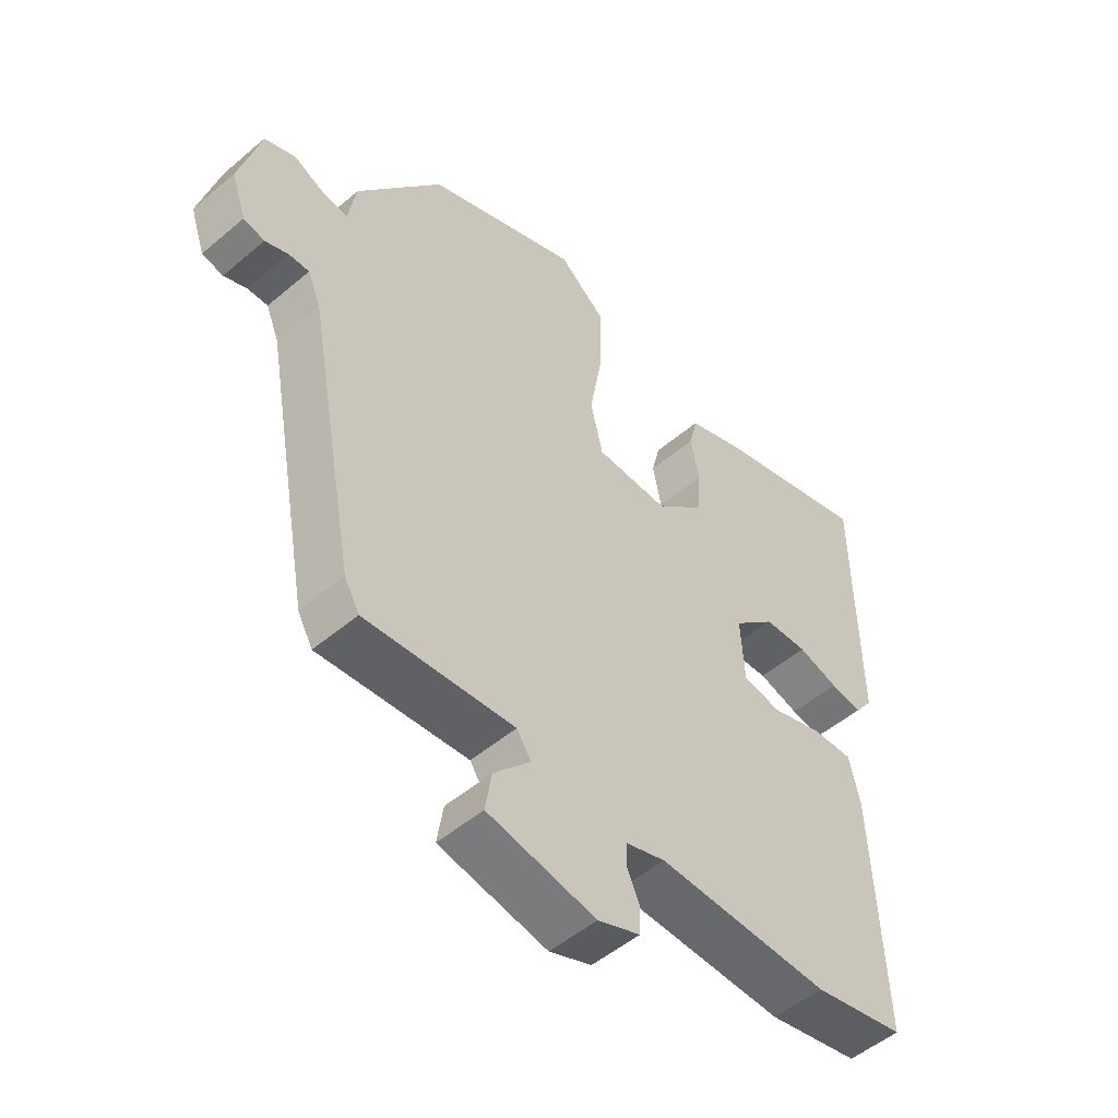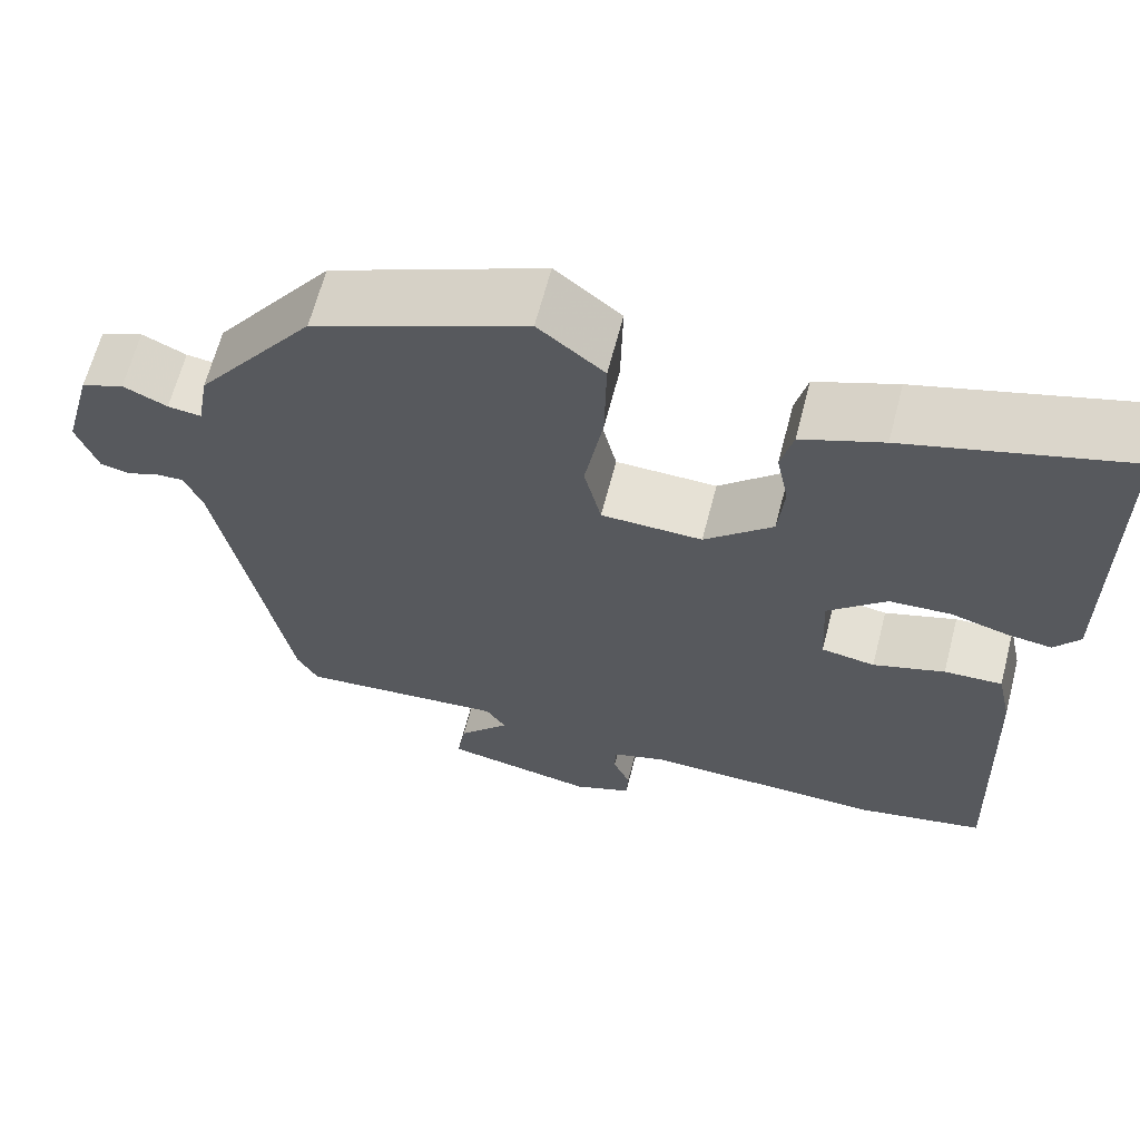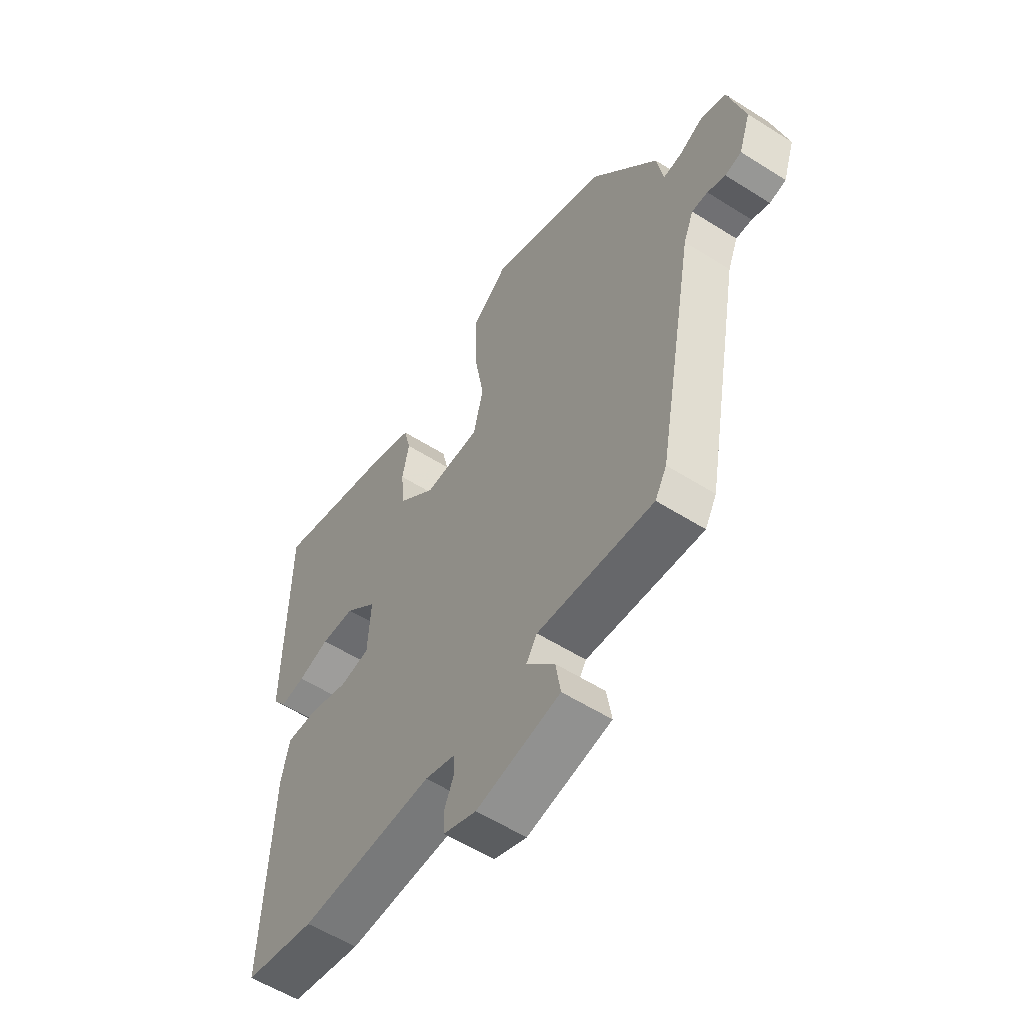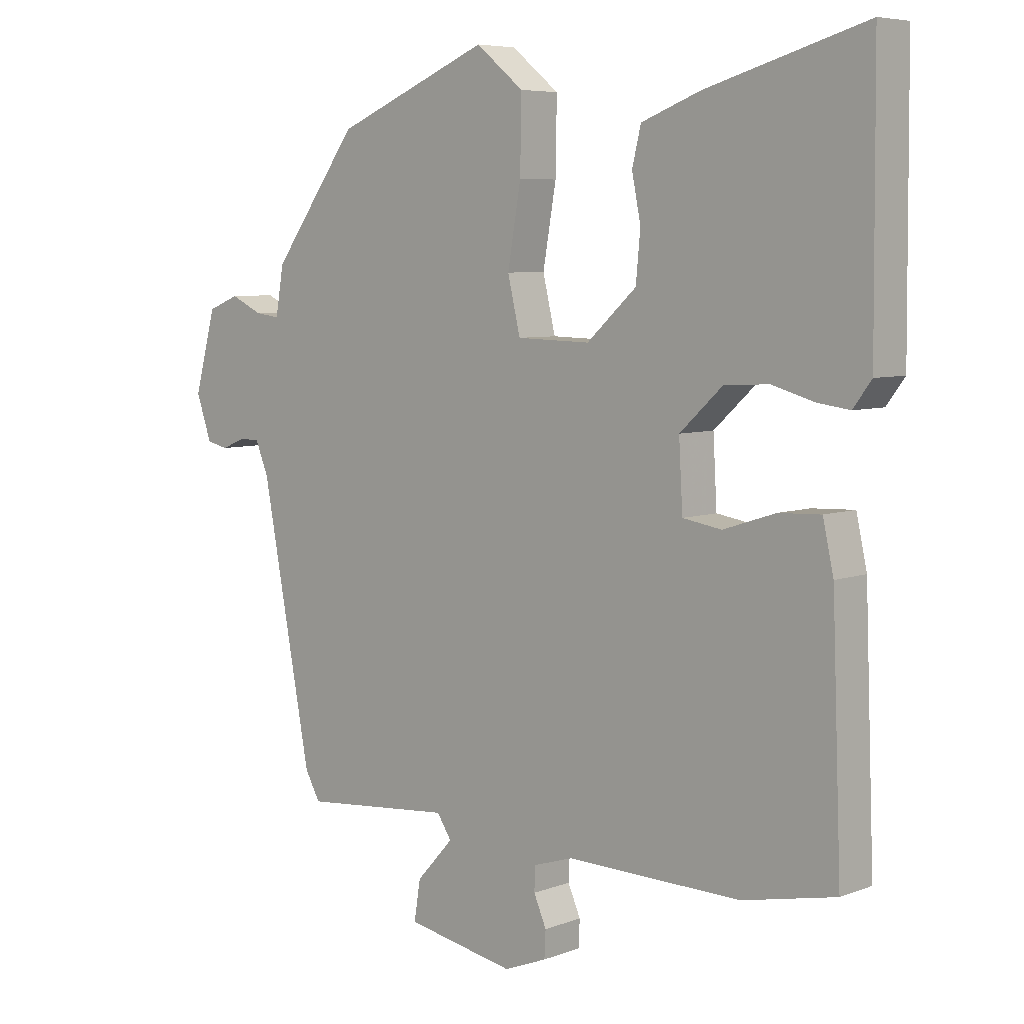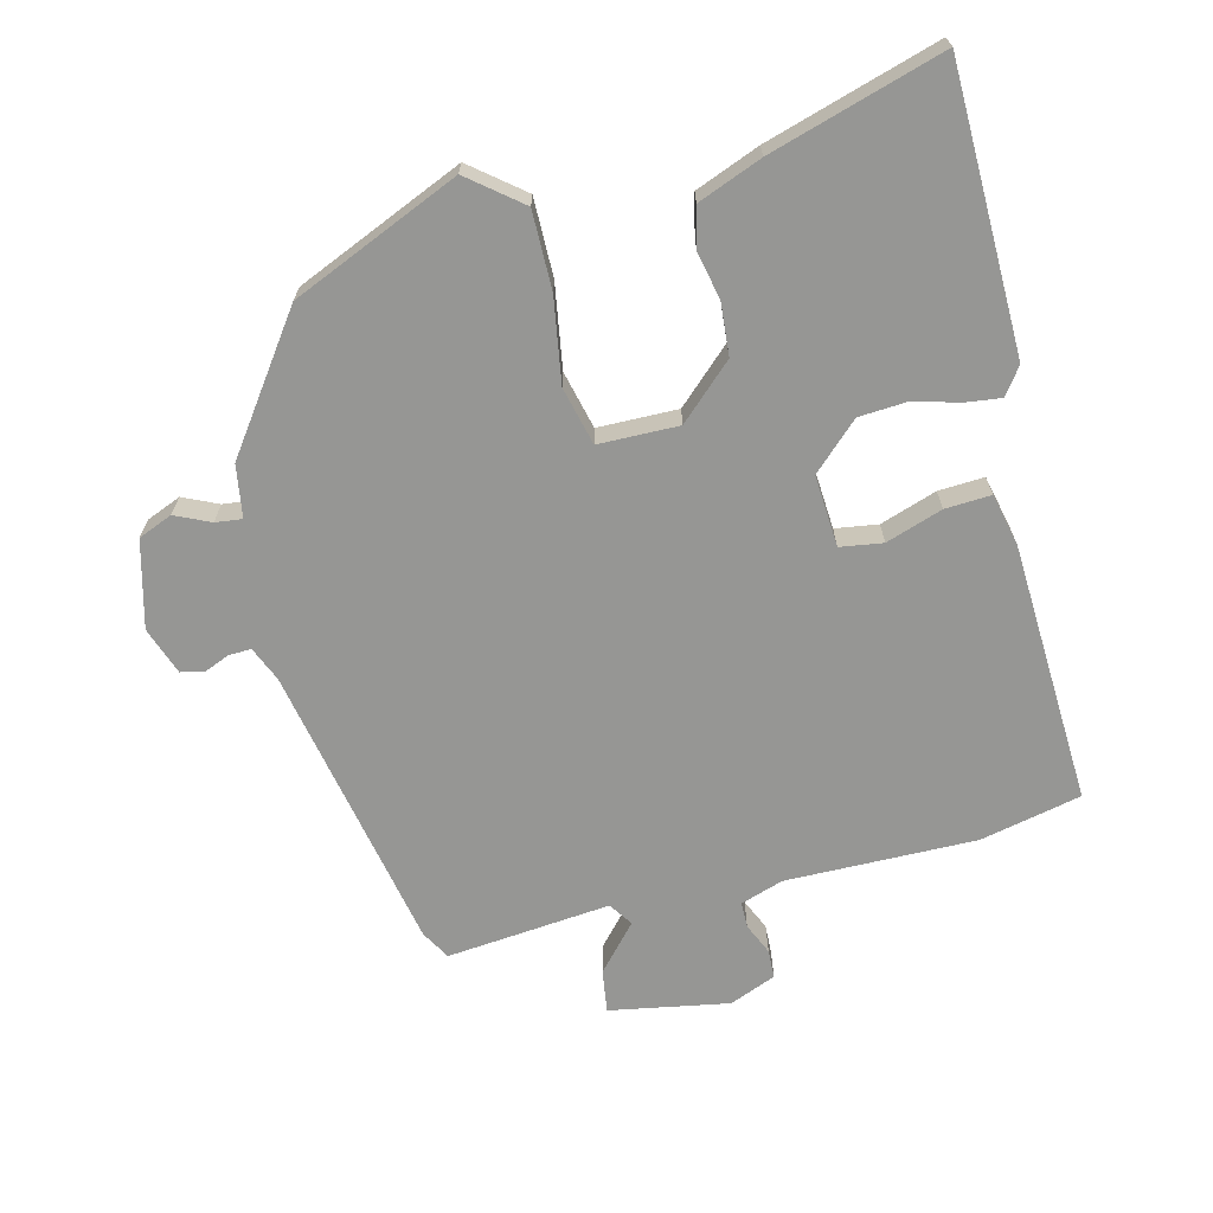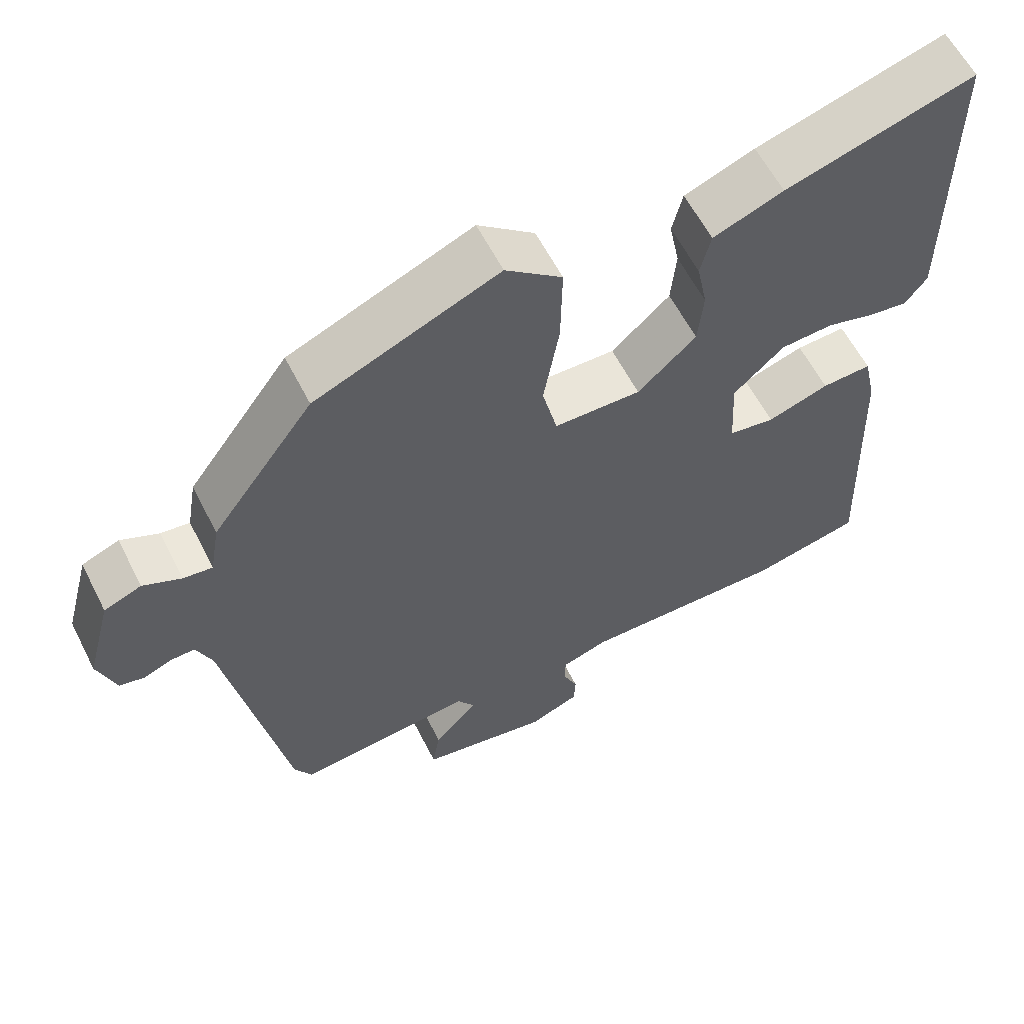
<metadata>
{"format":"obj","ext":"obj","renderer":"f3d","projection":"perspective","resolution":1024,"background":"white","views":[{"elev":-51.5,"azim":-47.5,"up":"+Z"},{"elev":64.3,"azim":14.5,"up":"+Z"},{"elev":-56.6,"azim":-123.5,"up":"+Z"},{"elev":6.3,"azim":42.1,"up":"+Z"},{"elev":-67.7,"azim":14.6,"up":"+Y"},{"elev":60.1,"azim":-26.9,"up":"+Z"}]}
</metadata>
<code>
v -0.329 0.07 0.439
v -0.083 0.07 0.542
v -0.007 0.07 0.48
v -0.009 0.07 0.366
v -0.03 0.07 0.244
v -0.01 0.07 0.159
v 0.107 0.07 0.156
v 0.186 0.07 0.228
v 0.193 0.07 0.304
v 0.179 0.07 0.374
v 0.193 0.07 0.432
v 0.287 0.07 0.468
v 0.54 0.07 0.541
v 0.543 0.07 0.127
v 0.514 0.07 0.088
v 0.462 0.07 0.095
v 0.396 0.07 0.114
v 0.325 0.07 0.11
v 0.257 0.07 0.047
v 0.263 0.07 -0.058
v 0.325 0.07 -0.068
v 0.408 0.07 -0.041
v 0.475 0.07 -0.038
v 0.492 0.07 -0.115
v 0.507 0.07 -0.498
v 0.359 0.07 -0.529
v 0.081 0.07 -0.523
v 0.018 0.07 -0.543
v 0.017 0.07 -0.581
v 0.037 0.07 -0.627
v 0.035 0.07 -0.669
v -0.033 0.07 -0.696
v -0.207 0.07 -0.663
v -0.197 0.07 -0.6
v -0.138 0.07 -0.535
v -0.161 0.07 -0.5
v -0.401 0.07 -0.521
v -0.425 0.07 -0.478
v -0.504 0.07 -0.054
v -0.525 0.07 -0.003
v -0.558 0.07 -0.004
v -0.595 0.07 -0.019
v -0.629 0.07 -0.011
v -0.653 0.07 0.059
v -0.619 0.07 0.185
v -0.569 0.07 0.205
v -0.518 0.07 0.181
v -0.479 0.07 0.176
v -0.466 0.07 0.252
v -0.329 0 0.439
v -0.083 0 0.542
v -0.007 0 0.48
v -0.009 0 0.366
v -0.03 0 0.244
v -0.01 0 0.159
v 0.107 0 0.156
v 0.186 0 0.228
v 0.193 0 0.304
v 0.179 0 0.374
v 0.193 0 0.432
v 0.287 0 0.468
v 0.54 0 0.541
v 0.543 0 0.127
v 0.514 0 0.088
v 0.462 0 0.095
v 0.396 0 0.114
v 0.325 0 0.11
v 0.257 0 0.047
v 0.263 0 -0.058
v 0.325 0 -0.068
v 0.408 0 -0.041
v 0.475 0 -0.038
v 0.492 0 -0.115
v 0.507 0 -0.498
v 0.359 0 -0.529
v 0.081 0 -0.523
v 0.018 0 -0.543
v 0.017 0 -0.581
v 0.037 0 -0.627
v 0.035 0 -0.669
v -0.033 0 -0.696
v -0.207 0 -0.663
v -0.197 0 -0.6
v -0.138 0 -0.535
v -0.161 0 -0.5
v -0.401 0 -0.521
v -0.425 0 -0.478
v -0.504 0 -0.054
v -0.525 0 -0.003
v -0.558 0 -0.004
v -0.595 0 -0.019
v -0.629 0 -0.011
v -0.653 0 0.059
v -0.619 0 0.185
v -0.569 0 0.205
v -0.518 0 0.181
v -0.479 0 0.176
v -0.466 0 0.252
f 3 4 5
f 2 3 5
f 1 2 5
f 49 1 5
f 48 49 5
f 45 46 47
f 44 45 47
f 43 44 47
f 42 43 47
f 41 42 47
f 40 41 47 48
f 48 5 6
f 40 48 6
f 39 40 6
f 39 6 7
f 38 39 7
f 37 38 7
f 36 37 7
f 33 34 35
f 32 33 35
f 31 32 35
f 30 31 35
f 29 30 35
f 28 29 35 36
f 36 7 8
f 28 36 8
f 27 28 8
f 25 26 27
f 24 25 27
f 23 24 27
f 22 23 27
f 21 22 27
f 20 21 27
f 19 20 27 8
f 15 16 17
f 14 15 17
f 13 14 17
f 12 13 17
f 11 12 17
f 10 11 17
f 9 10 17
f 9 17 18
f 8 9 18 19
f 54 53 52
f 54 52 51
f 54 51 50
f 54 50 98
f 54 98 97
f 96 95 94
f 96 94 93
f 96 93 92
f 96 92 91
f 96 91 90
f 97 96 90 89
f 55 54 97
f 55 97 89
f 55 89 88
f 56 55 88
f 56 88 87
f 56 87 86
f 56 86 85
f 84 83 82
f 84 82 81
f 84 81 80
f 84 80 79
f 84 79 78
f 85 84 78 77
f 57 56 85
f 57 85 77
f 57 77 76
f 76 75 74
f 76 74 73
f 76 73 72
f 76 72 71
f 76 71 70
f 76 70 69
f 57 76 69 68
f 66 65 64
f 66 64 63
f 66 63 62
f 66 62 61
f 66 61 60
f 66 60 59
f 66 59 58
f 67 66 58
f 68 67 58 57
f 1 50 51 2
f 2 51 52 3
f 3 52 53 4
f 4 53 54 5
f 5 54 55 6
f 6 55 56 7
f 7 56 57 8
f 8 57 58 9
f 9 58 59 10
f 10 59 60 11
f 11 60 61 12
f 12 61 62 13
f 13 62 63 14
f 14 63 64 15
f 15 64 65 16
f 16 65 66 17
f 17 66 67 18
f 18 67 68 19
f 19 68 69 20
f 20 69 70 21
f 21 70 71 22
f 22 71 72 23
f 23 72 73 24
f 24 73 74 25
f 25 74 75 26
f 26 75 76 27
f 27 76 77 28
f 28 77 78 29
f 29 78 79 30
f 30 79 80 31
f 31 80 81 32
f 32 81 82 33
f 33 82 83 34
f 34 83 84 35
f 35 84 85 36
f 36 85 86 37
f 37 86 87 38
f 38 87 88 39
f 39 88 89 40
f 40 89 90 41
f 41 90 91 42
f 42 91 92 43
f 43 92 93 44
f 44 93 94 45
f 45 94 95 46
f 46 95 96 47
f 47 96 97 48
f 48 97 98 49
f 49 98 50 1

</code>
